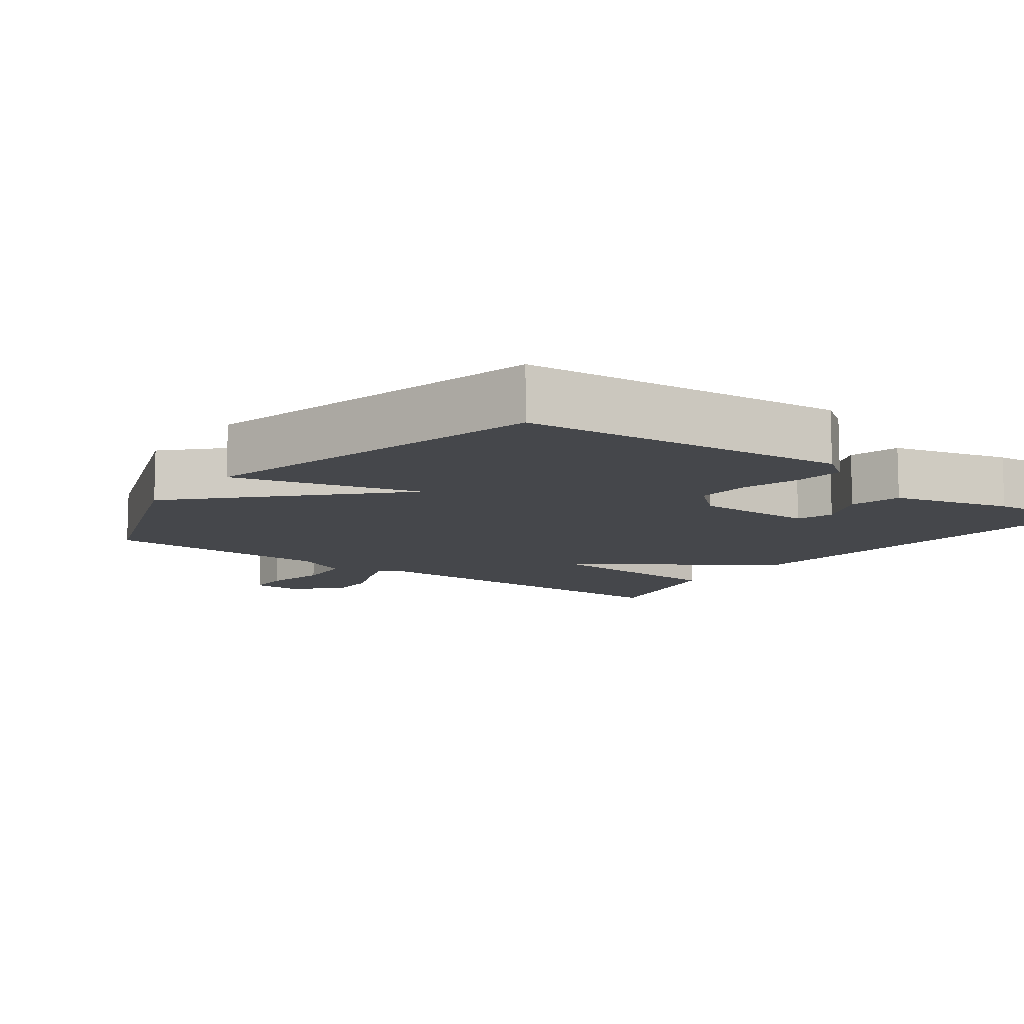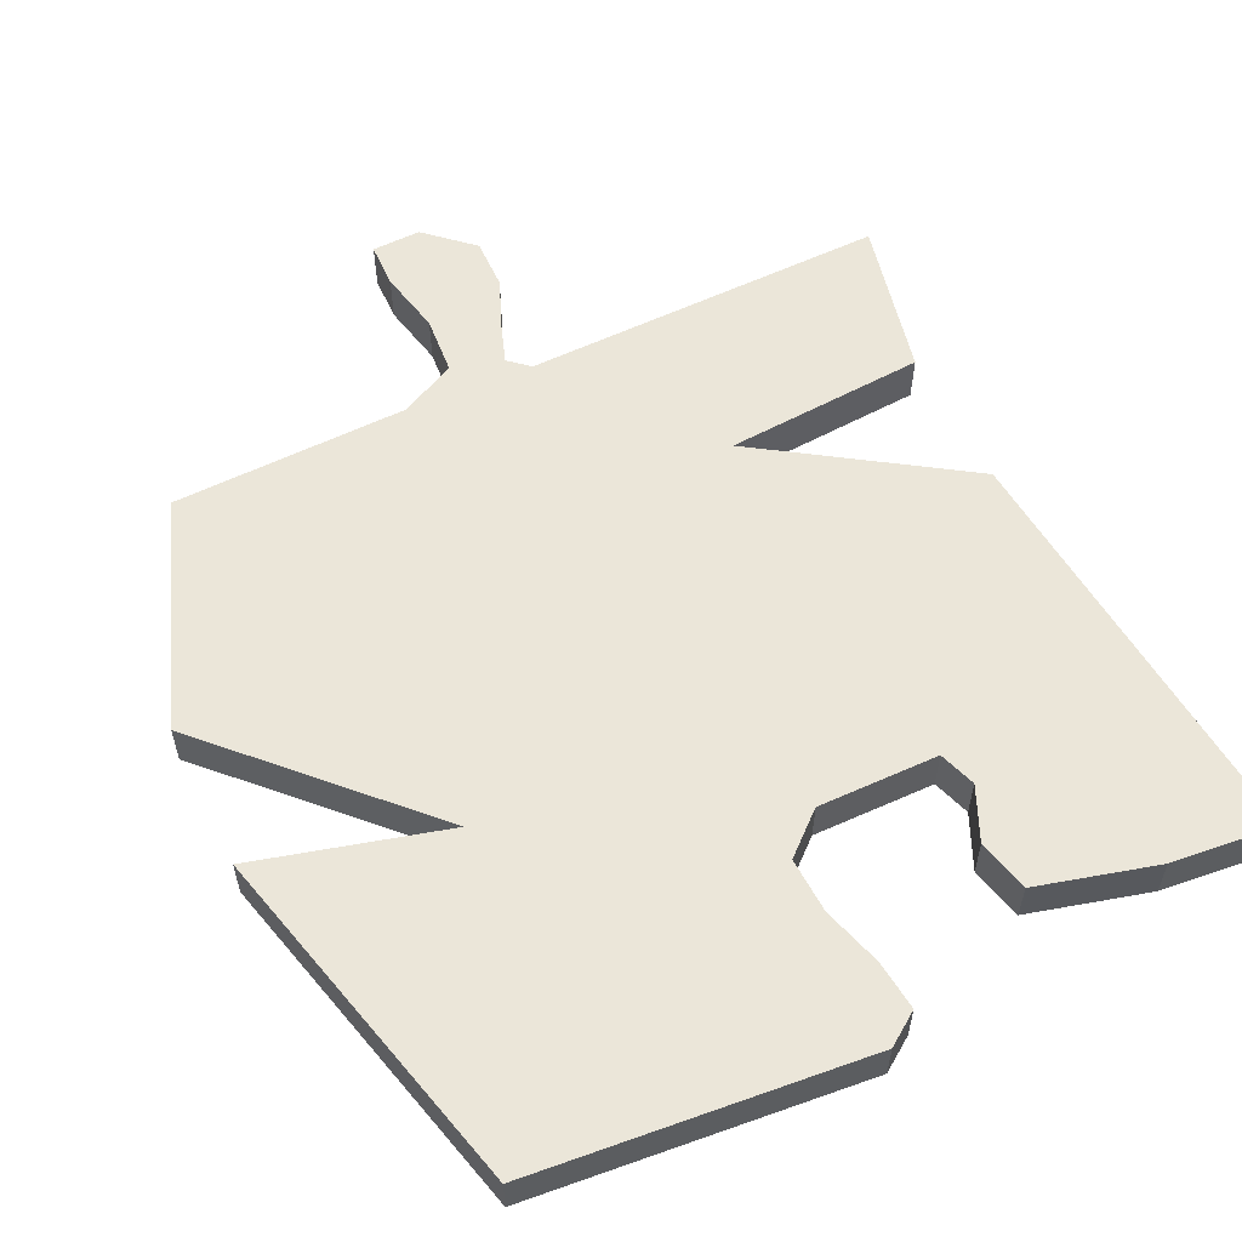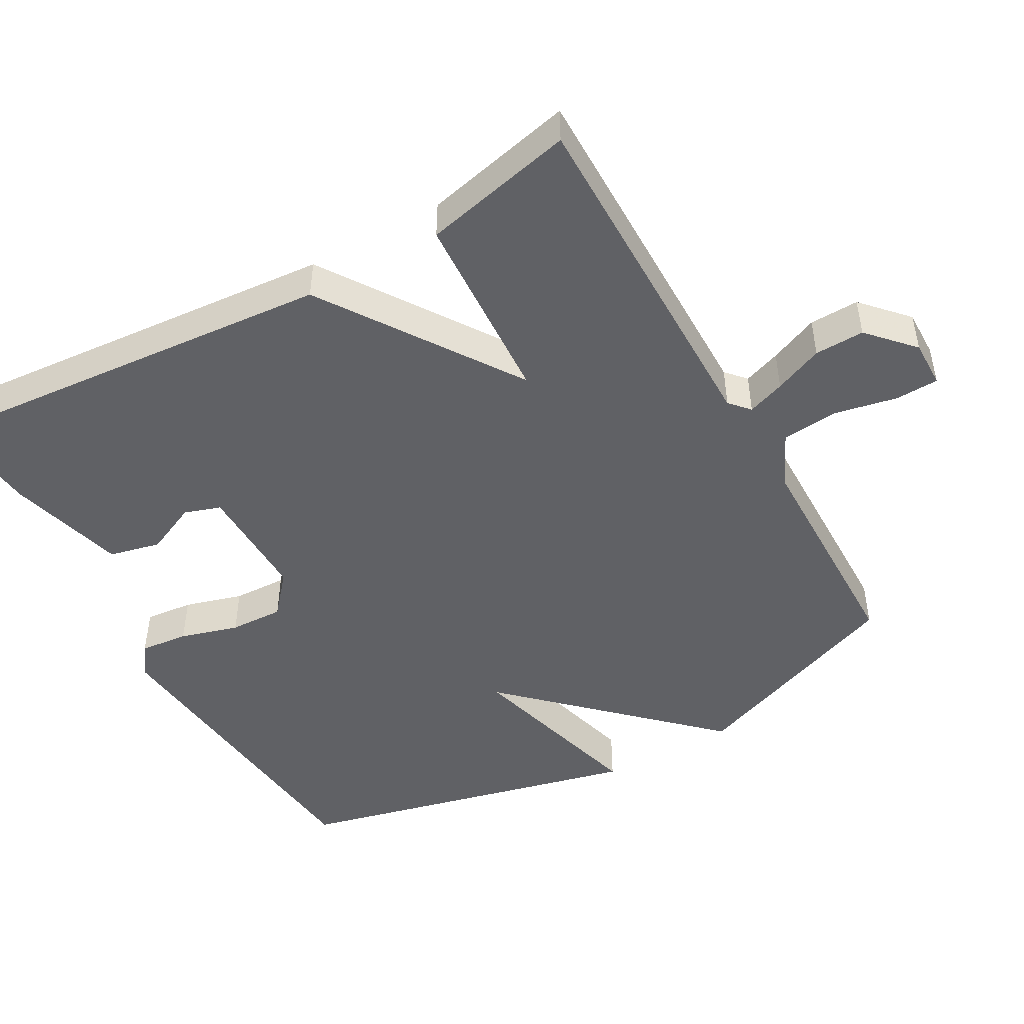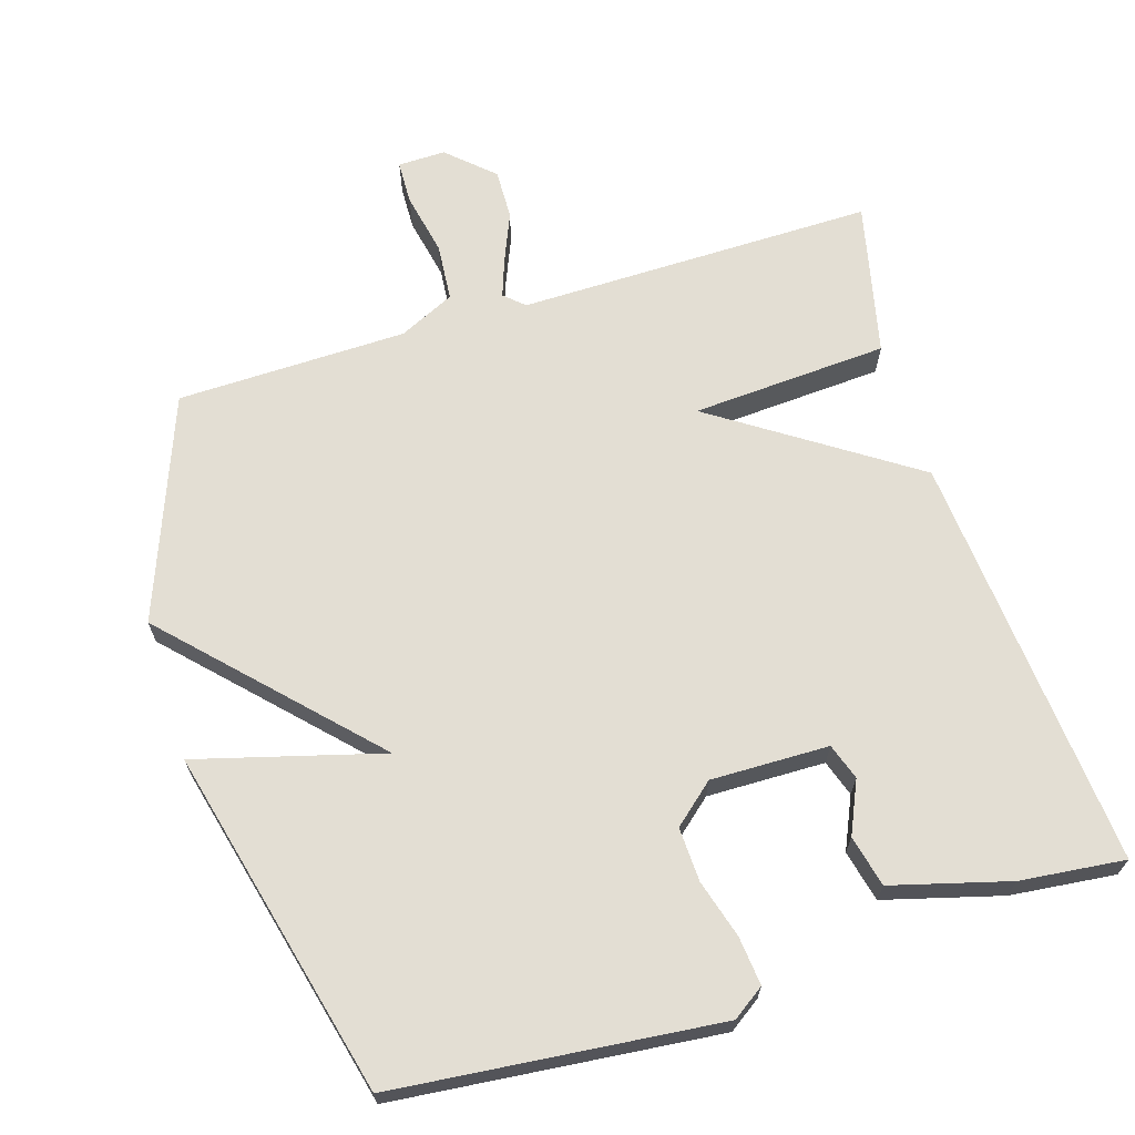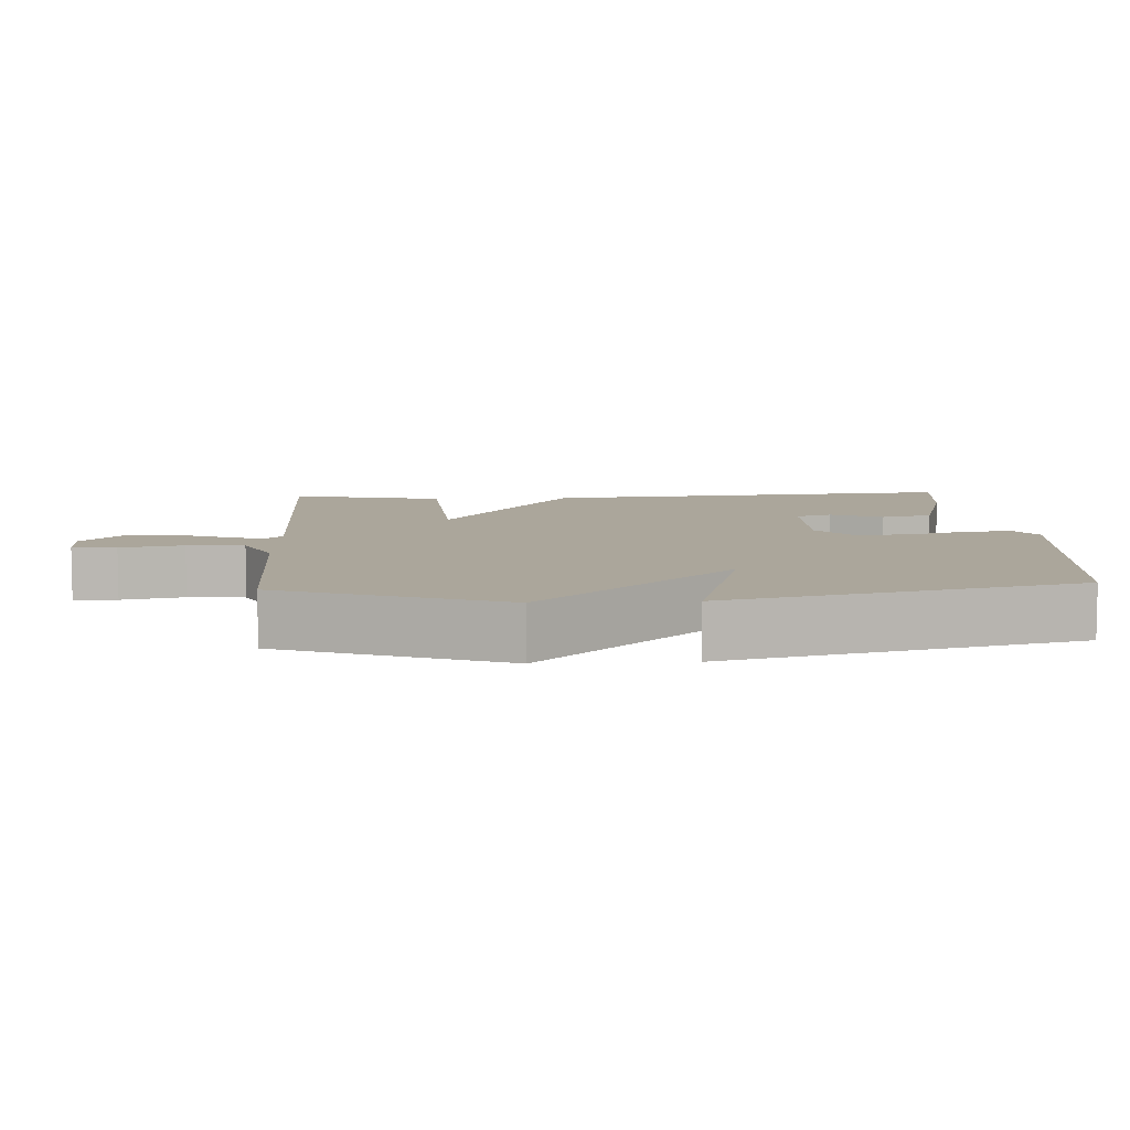
<metadata>
{"format":"obj","ext":"obj","renderer":"f3d","projection":"perspective","resolution":1024,"background":"white","views":[{"elev":-10.6,"azim":143.1,"up":"+Y"},{"elev":57.3,"azim":154.0,"up":"+Y"},{"elev":-47.8,"azim":-60.6,"up":"+Y"},{"elev":67.2,"azim":162.7,"up":"+Y"},{"elev":7.9,"azim":86.7,"up":"+Y"}]}
</metadata>
<code>
v 0.5 0.07 -0.5
v 0.046 0.07 -0.546
v 0.001 0.07 -0.515
v 0.008 0.07 -0.447
v 0.032 0.07 -0.365
v 0.035 0.07 -0.289
v -0.022 0.07 -0.24
v -0.188 0.07 -0.243
v -0.205 0.07 -0.294
v -0.172 0.07 -0.367
v -0.189 0.07 -0.439
v -0.353 0.07 -0.484
v -0.5 0.07 -0.5
v -0.451 0.07 0.085
v -0.176 0.07 0.269
v -0.451 0.07 0.285
v -0.5 0.07 0.5
v 0 0.07 0.497
v 0.028 0.07 0.522
v 0.009 0.07 0.575
v -0.02 0.07 0.644
v -0.022 0.07 0.714
v 0.041 0.07 0.772
v 0.108 0.07 0.771
v 0.11 0.07 0.71
v 0.092 0.07 0.622
v 0.099 0.07 0.542
v 0.177 0.07 0.505
v 0.5 0.07 0.5
v 0.619 0.07 0.189
v 0.359 0.07 -0.083
v 0.619 0.07 -0.011
v 0.5 0 -0.5
v 0.046 0 -0.546
v 0.001 0 -0.515
v 0.008 0 -0.447
v 0.032 0 -0.365
v 0.035 0 -0.289
v -0.022 0 -0.24
v -0.188 0 -0.243
v -0.205 0 -0.294
v -0.172 0 -0.367
v -0.189 0 -0.439
v -0.353 0 -0.484
v -0.5 0 -0.5
v -0.451 0 0.085
v -0.176 0 0.269
v -0.451 0 0.285
v -0.5 0 0.5
v 0 0 0.497
v 0.028 0 0.522
v 0.009 0 0.575
v -0.02 0 0.644
v -0.022 0 0.714
v 0.041 0 0.772
v 0.108 0 0.771
v 0.11 0 0.71
v 0.092 0 0.622
v 0.099 0 0.542
v 0.177 0 0.505
v 0.5 0 0.5
v 0.619 0 0.189
v 0.359 0 -0.083
v 0.619 0 -0.011
f 3 4 5
f 2 3 5
f 1 2 5
f 32 1 5
f 31 32 5
f 31 5 6
f 30 31 6
f 29 30 6
f 28 29 6
f 27 28 6 7
f 26 27 7 8
f 24 25 26
f 23 24 26
f 22 23 26
f 21 22 26
f 20 21 26
f 19 20 26
f 19 26 8 9
f 18 19 9
f 15 16 17 18
f 15 18 9
f 14 15 9
f 12 13 14
f 11 12 14
f 10 11 14
f 9 10 14
f 37 36 35
f 37 35 34
f 37 34 33
f 37 33 64
f 37 64 63
f 38 37 63
f 38 63 62
f 38 62 61
f 38 61 60
f 39 38 60 59
f 40 39 59 58
f 58 57 56
f 58 56 55
f 58 55 54
f 58 54 53
f 58 53 52
f 58 52 51
f 41 40 58 51
f 41 51 50
f 50 49 48 47
f 41 50 47
f 41 47 46
f 46 45 44
f 46 44 43
f 46 43 42
f 46 42 41
f 1 33 34 2
f 2 34 35 3
f 3 35 36 4
f 4 36 37 5
f 5 37 38 6
f 6 38 39 7
f 7 39 40 8
f 8 40 41 9
f 9 41 42 10
f 10 42 43 11
f 11 43 44 12
f 12 44 45 13
f 13 45 46 14
f 14 46 47 15
f 15 47 48 16
f 16 48 49 17
f 17 49 50 18
f 18 50 51 19
f 19 51 52 20
f 20 52 53 21
f 21 53 54 22
f 22 54 55 23
f 23 55 56 24
f 24 56 57 25
f 25 57 58 26
f 26 58 59 27
f 27 59 60 28
f 28 60 61 29
f 29 61 62 30
f 30 62 63 31
f 31 63 64 32
f 32 64 33 1

</code>
